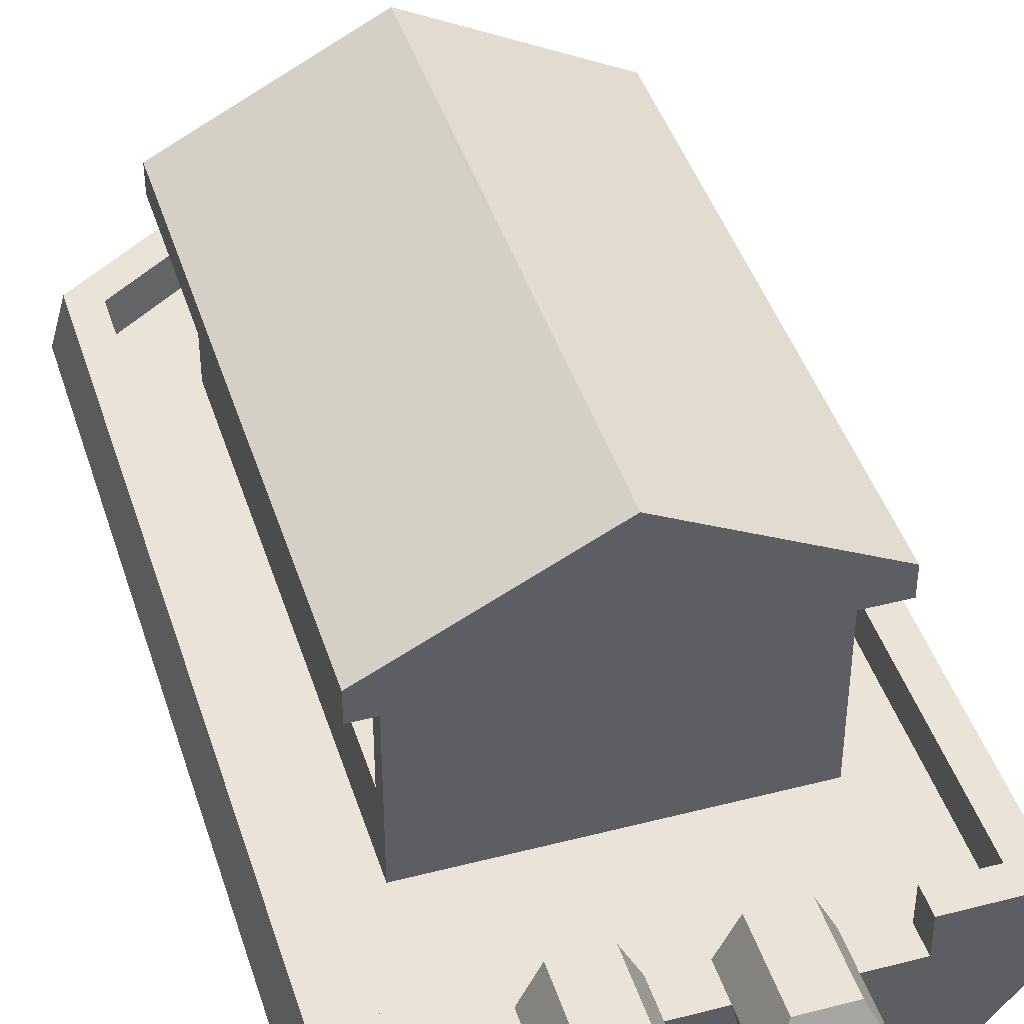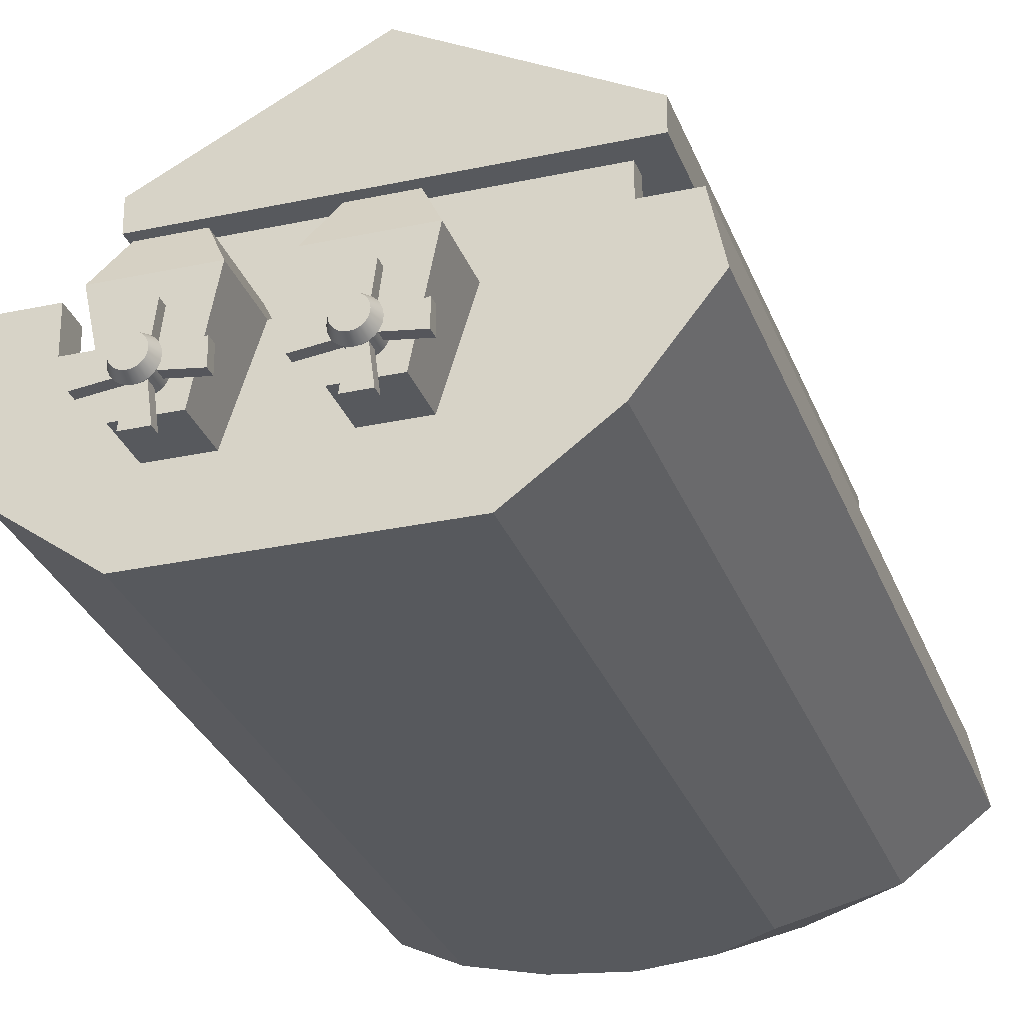
<metadata>
{"format":"obj","ext":"obj","renderer":"f3d","projection":"perspective","resolution":1024,"background":"white","views":[{"elev":42.9,"azim":162.9,"up":"+Y"},{"elev":-29.0,"azim":-162.1,"up":"+Y"}]}
</metadata>
<code>
o watercraftPack_001
v 0.2175 1 -1.93
v 0.5675 0.8 -2.03
v 0.1175 0.8 -2.03
v 0.4675 1 -1.93
v 0.4675 1 -1.48
v 0.2175 1 -1.48
v 0.1175 0.8 -1.48
v 0.1175 0.8 -1.68
v 0.2175 0.3 -1.78
v 0.2175 0.3 -2.03
v 0.2749 0.4194 -2.03
v 0.2819 0.4025 -2.03
v 0.293 0.388 -2.03
v 0.3075 0.3769 -2.03
v 0.4675 0.3 -2.03
v 0.3244 0.3699 -2.03
v 0.3244 0.3699 -2.13
v 0.3075 0.3769 -2.13
v 0.293 0.388 -2.13
v 0.2819 0.4025 -2.13
v 0.2749 0.4194 -2.13
v 0.2725 0.4375 -2.13
v 0.2725 0.4375 -2.03
v 0.2749 0.4556 -2.03
v 0.2819 0.4725 -2.03
v 0.293 0.487 -2.03
v 0.3075 0.4981 -2.03
v 0.3244 0.5051 -2.03
v 0.3425 0.5075 -2.03
v 0.3606 0.5051 -2.03
v 0.3775 0.4981 -2.03
v 0.392 0.487 -2.03
v 0.4031 0.4725 -2.03
v 0.4101 0.4556 -2.03
v 0.4125 0.4375 -2.03
v 0.4101 0.4194 -2.03
v 0.4031 0.4025 -2.03
v 0.392 0.388 -2.03
v 0.3775 0.3769 -2.03
v 0.3606 0.3699 -2.03
v 0.3425 0.3675 -2.03
v 0.3425 0.3675 -2.13
v 0.3199 0.353 -2.13
v 0.3425 0.35 -2.13
v 0.3255 0.3741 -2.18
v 0.3425 0.3719 -2.18
v 0.3595 0.3741 -2.18
v 0.3097 0.3807 -2.18
v 0.2988 0.3617 -2.13
v 0.2806 0.3756 -2.13
v 0.2667 0.3937 -2.13
v 0.258 0.4149 -2.13
v 0.255 0.4375 -2.13
v 0.258 0.4601 -2.13
v 0.2749 0.4556 -2.13
v 0.2819 0.4725 -2.13
v 0.293 0.487 -2.13
v 0.3075 0.4981 -2.13
v 0.3244 0.5051 -2.13
v 0.3425 0.5075 -2.13
v 0.3606 0.5051 -2.13
v 0.3775 0.4981 -2.13
v 0.392 0.487 -2.13
v 0.4031 0.4725 -2.13
v 0.4101 0.4556 -2.13
v 0.4125 0.4375 -2.13
v 0.4101 0.4194 -2.13
v 0.4031 0.4025 -2.13
v 0.392 0.388 -2.13
v 0.3775 0.3769 -2.13
v 0.3606 0.3699 -2.13
v 0.3651 0.353 -2.13
v 0.3753 0.3807 -2.18
v 0.3862 0.3617 -2.13
v 0.3889 0.3911 -2.18
v 0.4044 0.3756 -2.13
v 0.4183 0.3937 -2.13
v 0.3993 0.4047 -2.18
v 0.2857 0.4047 -2.18
v 0.2961 0.3911 -2.18
v 0.2791 0.4205 -2.18
v 0.2769 0.4375 -2.18
v 0.2791 0.4545 -2.18
v 0.2857 0.4703 -2.18
v 0.2667 0.4813 -2.13
v 0.2806 0.4994 -2.13
v 0.2988 0.5133 -2.13
v 0.3199 0.522 -2.13
v 0.3425 0.525 -2.13
v 0.3651 0.522 -2.13
v 0.3862 0.5133 -2.13
v 0.4044 0.4994 -2.13
v 0.4183 0.4813 -2.13
v 0.427 0.4601 -2.13
v 0.43 0.4375 -2.13
v 0.427 0.4149 -2.13
v 0.4059 0.4205 -2.18
v 0.4081 0.4375 -2.18
v 0.4059 0.4545 -2.18
v 0.3993 0.4703 -2.18
v 0.2961 0.4839 -2.18
v 0.3097 0.4943 -2.18
v 0.3255 0.5009 -2.18
v 0.3425 0.5031 -2.18
v 0.3595 0.5009 -2.18
v 0.3753 0.4943 -2.18
v 0.3889 0.4839 -2.18
v 0.4675 0.3 -1.78
v 0.5675 0.8 -1.68
v 0.5675 0.8 -1.48
v -0.4675 1 -1.93
v -0.1175 0.8 -2.03
v -0.5675 0.8 -2.03
v -0.2175 1 -1.93
v -0.2175 1 -1.48
v -0.4675 1 -1.48
v -0.5675 0.8 -1.48
v -0.5675 0.8 -1.68
v -0.4675 0.3 -1.78
v -0.4675 0.3 -2.03
v -0.4101 0.4194 -2.03
v -0.4031 0.4025 -2.03
v -0.392 0.388 -2.03
v -0.3775 0.3769 -2.03
v -0.2175 0.3 -2.03
v -0.3606 0.3699 -2.03
v -0.3606 0.3699 -2.13
v -0.3775 0.3769 -2.13
v -0.392 0.388 -2.13
v -0.4031 0.4025 -2.13
v -0.4101 0.4194 -2.13
v -0.4125 0.4375 -2.13
v -0.4125 0.4375 -2.03
v -0.4101 0.4556 -2.03
v -0.4031 0.4725 -2.03
v -0.392 0.487 -2.03
v -0.3775 0.4981 -2.03
v -0.3606 0.5051 -2.03
v -0.3425 0.5075 -2.03
v -0.3244 0.5051 -2.03
v -0.3075 0.4981 -2.03
v -0.293 0.487 -2.03
v -0.2819 0.4725 -2.03
v -0.2749 0.4556 -2.03
v -0.2725 0.4375 -2.03
v -0.2749 0.4194 -2.03
v -0.2819 0.4025 -2.03
v -0.293 0.388 -2.03
v -0.3075 0.3769 -2.03
v -0.3244 0.3699 -2.03
v -0.3425 0.3675 -2.03
v -0.3425 0.3675 -2.13
v -0.3651 0.353 -2.13
v -0.3425 0.35 -2.13
v -0.3595 0.3741 -2.18
v -0.3425 0.3719 -2.18
v -0.3255 0.3741 -2.18
v -0.3753 0.3807 -2.18
v -0.3862 0.3617 -2.13
v -0.4044 0.3756 -2.13
v -0.4183 0.3937 -2.13
v -0.427 0.4149 -2.13
v -0.43 0.4375 -2.13
v -0.427 0.4601 -2.13
v -0.4101 0.4556 -2.13
v -0.4031 0.4725 -2.13
v -0.392 0.487 -2.13
v -0.3775 0.4981 -2.13
v -0.3606 0.5051 -2.13
v -0.3425 0.5075 -2.13
v -0.3244 0.5051 -2.13
v -0.3075 0.4981 -2.13
v -0.293 0.487 -2.13
v -0.2819 0.4725 -2.13
v -0.2749 0.4556 -2.13
v -0.2725 0.4375 -2.13
v -0.2749 0.4194 -2.13
v -0.2819 0.4025 -2.13
v -0.293 0.388 -2.13
v -0.3075 0.3769 -2.13
v -0.3244 0.3699 -2.13
v -0.3199 0.353 -2.13
v -0.3097 0.3807 -2.18
v -0.2988 0.3617 -2.13
v -0.2961 0.3911 -2.18
v -0.2806 0.3756 -2.13
v -0.2667 0.3937 -2.13
v -0.2857 0.4047 -2.18
v -0.3993 0.4047 -2.18
v -0.3889 0.3911 -2.18
v -0.4059 0.4205 -2.18
v -0.4081 0.4375 -2.18
v -0.4059 0.4545 -2.18
v -0.3993 0.4703 -2.18
v -0.4183 0.4813 -2.13
v -0.4044 0.4994 -2.13
v -0.3862 0.5133 -2.13
v -0.3651 0.522 -2.13
v -0.3425 0.525 -2.13
v -0.3199 0.522 -2.13
v -0.2988 0.5133 -2.13
v -0.2806 0.4994 -2.13
v -0.2667 0.4813 -2.13
v -0.258 0.4601 -2.13
v -0.255 0.4375 -2.13
v -0.258 0.4149 -2.13
v -0.2791 0.4205 -2.18
v -0.2769 0.4375 -2.18
v -0.2791 0.4545 -2.18
v -0.2857 0.4703 -2.18
v -0.3889 0.4839 -2.18
v -0.3753 0.4943 -2.18
v -0.3595 0.5009 -2.18
v -0.3425 0.5031 -2.18
v -0.3255 0.5009 -2.18
v -0.3097 0.4943 -2.18
v -0.2961 0.4839 -2.18
v -0.2175 0.3 -1.78
v -0.1175 0.8 -1.68
v -0.1175 0.8 -1.48
v -0.5625 0.3825 -2.105
v -0.5625 0.4925 -2.055
v -0.5625 0.4925 -2.105
v -0.5625 0.3825 -2.055
v -0.3731 0.4069 -2.105
v -0.3731 0.4069 -2.055
v -0.3975 0.2175 -2.055
v -0.3975 0.2175 -2.105
v -0.2875 0.2175 -2.105
v -0.3731 0.4681 -2.105
v -0.3731 0.4681 -2.055
v -0.2875 0.2175 -2.055
v -0.3119 0.4069 -2.105
v -0.3119 0.4069 -2.055
v -0.1225 0.3825 -2.055
v -0.1225 0.3825 -2.105
v -0.3119 0.4681 -2.105
v -0.1225 0.4925 -2.105
v -0.1225 0.4925 -2.055
v -0.3119 0.4681 -2.055
v -0.2875 0.6575 -2.105
v -0.2875 0.6575 -2.055
v -0.3975 0.6575 -2.055
v -0.3975 0.6575 -2.105
v 0.1225 0.3825 -2.105
v 0.1225 0.4925 -2.055
v 0.1225 0.4925 -2.105
v 0.1225 0.3825 -2.055
v 0.3119 0.4069 -2.105
v 0.3119 0.4069 -2.055
v 0.2875 0.2175 -2.055
v 0.2875 0.2175 -2.105
v 0.3975 0.2175 -2.105
v 0.3119 0.4681 -2.105
v 0.3119 0.4681 -2.055
v 0.3975 0.2175 -2.055
v 0.3731 0.4069 -2.105
v 0.3731 0.4069 -2.055
v 0.5625 0.3825 -2.055
v 0.5625 0.3825 -2.105
v 0.3731 0.4681 -2.105
v 0.5625 0.4925 -2.105
v 0.5625 0.4925 -2.055
v 0.3731 0.4681 -2.055
v 0.3975 0.6575 -2.105
v 0.3975 0.6575 -2.055
v 0.2875 0.6575 -2.055
v 0.2875 0.6575 -2.105
v 1.02 0.3 2.112
v 0.7324 0.7 2.807
v 0.558 0.3 2.424
v 1.339 0.7 2.397
v 1.339 0.7 -1.68
v 1.02 0.3 -1.68
v 0 0.3 2.544
v -0.558 0.3 2.424
v -1.02 0.3 2.112
v -1.02 0.3 -1.68
v -1.339 0.7 -1.68
v -1.339 0.7 2.397
v -0.7324 0.7 2.807
v -0.612 -0 1.68
v -0.3348 -0 1.867
v 0.612 0 -1.68
v -0.612 0 -1.68
v -0.8175 0.8 -1.68
v -1.275 1 -1.68
v -1.275 1 2.34
v 1e-06 0.7 2.964
v 1.275 1 2.34
v 1.275 1 -1.68
v 0.8175 0.8 -1.68
v 0.8175 0.8 -1.53
v 0.825 0.8 -0.84
v -0.8175 0.8 -1.53
v -0.825 0.8 -0.84
v -1.125 0.8 -1.53
v -0.825 0.8 1.894
v -1.125 0.8 2.254
v -0.6263 0.8 2.591
v -1.125 1 2.254
v -0.6263 1 2.591
v -0.6975 1 2.73
v -1.125 1 -1.53
v -0.8175 1 -1.68
v -0.8175 1 -1.53
v 1e-06 1 2.88
v 0 -0 1.939
v 0.3348 -0 1.867
v 0.612 -0 1.68
v 0.6975 1 2.73
v 0 1 2.726
v 0 0.8 2.726
v 0.825 0.8 1.894
v 0.825 1.275 1.894
v -0.825 1.275 1.894
v -0.825 1.275 1.794
v 0.825 1.275 1.794
v 0.825 1.175 1.694
v 1.125 0.8 2.254
v 0.6263 0.8 2.591
v 0.6263 1 2.591
v 1.125 1 2.254
v 1.125 1 -1.53
v 0.8175 1 -1.68
v 0.8175 1 -1.53
v 1.125 0.8 -1.53
v 0.825 1.175 0.527
v 0.825 1.175 0.427
v 0.825 1.175 -0.74
v 0.825 1.75 -0.74
v 0.825 1.75 -0.84
v -0.825 1.75 -0.84
v -0.825 1.175 -0.74
v -0.825 1.175 0.427
v -0.825 1.175 0.527
v -0.825 1.175 1.694
v -0.825 1.75 1.694
v -0.825 1.75 1.794
v 0.825 1.75 1.794
v 0.825 1.75 1.694
v 0.975 1.75 -0.96
v 0.825 1.75 0.527
v 0.825 1.75 0.427
v -0.975 1.75 -0.96
v -0.975 1.75 1.914
v 0.975 1.75 1.914
v -0.725 1.75 1.694
v -0.725 1.75 0.527
v -0.725 1.75 0.427
v 0.725 1.75 1.694
v 0.725 1.75 0.527
v -0.725 1.75 -0.74
v 0.725 1.75 -0.74
v -0.825 1.75 -0.74
v -0.725 1.175 -0.74
v -0.725 1.175 0.427
v -0.825 1.75 0.427
v -0.825 1.75 0.527
v -0.725 1.175 0.527
v -0.725 1.175 1.694
v 0.725 1.75 0.427
v 0.725 1.175 -0.74
v 0.725 1.175 0.427
v 0.725 1.175 0.527
v 0.725 1.175 1.694
v 0.975 1.899 1.914
v 0.975 1.899 -0.96
v -0.975 1.899 -0.96
v -0.975 1.899 1.914
v 0 2.4 1.914
v -0 2.4 -0.96
f 1 2 3
f 2 1 4
f 1 5 4
f 5 1 6
f 1 7 6
f 7 1 8
f 8 1 3
f 3 9 8
f 9 3 10
f 11 10 3
f 12 10 11
f 13 10 12
f 14 10 13
f 10 14 15
f 15 14 16
f 11 3 23
f 23 3 24
f 24 3 25
f 25 3 26
f 26 3 27
f 27 3 28
f 28 3 29
f 2 29 3
f 2 30 29
f 2 31 30
f 2 32 31
f 2 33 32
f 2 34 33
f 2 35 34
f 2 36 35
f 15 36 2
f 36 15 37
f 37 15 38
f 38 15 39
f 39 15 40
f 40 15 41
f 15 16 41
f 2 108 15
f 108 2 109
f 4 109 2
f 5 109 4
f 109 5 110
f 5 7 110
f 7 5 6
f 7 109 110
f 109 7 8
f 9 109 8
f 109 9 108
f 9 15 108
f 15 9 10
f 8 109 2
f 2 3 8
f 111 112 113
f 112 111 114
f 111 115 114
f 115 111 116
f 111 117 116
f 117 111 118
f 118 111 113
f 113 119 118
f 119 113 120
f 121 120 113
f 122 120 121
f 123 120 122
f 124 120 123
f 120 124 125
f 125 124 126
f 121 113 133
f 133 113 134
f 134 113 135
f 135 113 136
f 136 113 137
f 137 113 138
f 138 113 139
f 112 139 113
f 112 140 139
f 112 141 140
f 112 142 141
f 112 143 142
f 112 144 143
f 112 145 144
f 112 146 145
f 125 146 112
f 146 125 147
f 147 125 148
f 148 125 149
f 149 125 150
f 150 125 151
f 125 126 151
f 112 218 125
f 218 112 219
f 114 219 112
f 115 219 114
f 219 115 220
f 115 117 220
f 117 115 116
f 117 219 220
f 219 117 118
f 119 219 118
f 219 119 218
f 119 125 218
f 125 119 120
f 118 219 112
f 112 113 118
f 14 17 16
f 17 14 18
f 13 18 14
f 18 13 19
f 13 20 19
f 20 13 12
f 12 21 20
f 21 12 11
f 11 22 21
f 22 11 23
f 16 42 41
f 42 16 17
f 43 42 17
f 42 43 44
f 45 44 43
f 44 45 46
f 45 47 46
f 47 45 48
f 43 48 45
f 48 43 49
f 17 49 43
f 49 17 18
f 18 50 49
f 50 18 19
f 19 51 50
f 51 19 20
f 20 52 51
f 52 20 21
f 21 53 52
f 53 21 22
f 22 54 53
f 54 22 55
f 23 55 22
f 55 23 24
f 24 56 55
f 56 24 25
f 25 57 56
f 57 25 26
f 27 57 26
f 57 27 58
f 28 58 27
f 58 28 59
f 29 59 28
f 59 29 60
f 30 60 29
f 60 30 61
f 31 61 30
f 61 31 62
f 32 62 31
f 62 32 63
f 32 64 63
f 64 32 33
f 33 65 64
f 65 33 34
f 34 66 65
f 66 34 35
f 35 67 66
f 67 35 36
f 36 68 67
f 68 36 37
f 37 69 68
f 69 37 38
f 39 69 38
f 69 39 70
f 40 70 39
f 70 40 71
f 41 71 40
f 71 41 42
f 42 72 71
f 72 42 44
f 44 47 72
f 47 44 46
f 73 72 47
f 72 73 74
f 75 74 73
f 74 75 76
f 75 77 76
f 77 75 78
f 75 79 78
f 75 80 79
f 73 80 75
f 73 48 80
f 47 48 73
f 49 80 48
f 80 49 50
f 50 79 80
f 79 50 51
f 51 81 79
f 81 51 52
f 52 82 81
f 82 52 53
f 53 83 82
f 83 53 54
f 54 84 83
f 84 54 85
f 54 56 85
f 56 54 55
f 57 85 56
f 85 57 86
f 58 86 57
f 86 58 87
f 59 87 58
f 87 59 88
f 60 88 59
f 88 60 89
f 60 90 89
f 90 60 61
f 61 91 90
f 91 61 62
f 62 92 91
f 92 62 63
f 63 93 92
f 93 63 64
f 64 94 93
f 94 64 65
f 66 94 65
f 94 66 95
f 67 95 66
f 95 67 96
f 68 96 67
f 96 68 77
f 69 77 68
f 77 69 76
f 70 76 69
f 76 70 74
f 71 74 70
f 74 71 72
f 78 96 77
f 96 78 97
f 78 81 97
f 78 79 81
f 97 81 82
f 97 82 98
f 98 82 83
f 98 83 99
f 99 83 84
f 99 84 100
f 100 84 101
f 85 101 84
f 101 85 86
f 87 101 86
f 101 87 102
f 88 102 87
f 102 88 103
f 89 103 88
f 103 89 104
f 89 105 104
f 105 89 90
f 90 106 105
f 106 90 91
f 91 107 106
f 107 91 92
f 92 100 107
f 100 92 93
f 93 99 100
f 99 93 94
f 94 98 99
f 98 94 95
f 95 97 98
f 97 95 96
f 100 101 107
f 107 101 102
f 107 102 106
f 106 102 105
f 105 102 103
f 105 103 104
f 124 127 126
f 127 124 128
f 123 128 124
f 128 123 129
f 123 130 129
f 130 123 122
f 122 131 130
f 131 122 121
f 121 132 131
f 132 121 133
f 126 152 151
f 152 126 127
f 153 152 127
f 152 153 154
f 155 154 153
f 154 155 156
f 155 157 156
f 157 155 158
f 153 158 155
f 158 153 159
f 127 159 153
f 159 127 128
f 128 160 159
f 160 128 129
f 129 161 160
f 161 129 130
f 130 162 161
f 162 130 131
f 131 163 162
f 163 131 132
f 132 164 163
f 164 132 165
f 133 165 132
f 165 133 134
f 134 166 165
f 166 134 135
f 135 167 166
f 167 135 136
f 137 167 136
f 167 137 168
f 138 168 137
f 168 138 169
f 139 169 138
f 169 139 170
f 140 170 139
f 170 140 171
f 141 171 140
f 171 141 172
f 142 172 141
f 172 142 173
f 142 174 173
f 174 142 143
f 143 175 174
f 175 143 144
f 144 176 175
f 176 144 145
f 145 177 176
f 177 145 146
f 146 178 177
f 178 146 147
f 147 179 178
f 179 147 148
f 149 179 148
f 179 149 180
f 150 180 149
f 180 150 181
f 151 181 150
f 181 151 152
f 152 182 181
f 182 152 154
f 154 157 182
f 157 154 156
f 183 182 157
f 182 183 184
f 185 184 183
f 184 185 186
f 185 187 186
f 187 185 188
f 185 189 188
f 185 190 189
f 183 190 185
f 183 158 190
f 157 158 183
f 159 190 158
f 190 159 160
f 160 189 190
f 189 160 161
f 161 191 189
f 191 161 162
f 162 192 191
f 192 162 163
f 163 193 192
f 193 163 164
f 164 194 193
f 194 164 195
f 164 166 195
f 166 164 165
f 167 195 166
f 195 167 196
f 168 196 167
f 196 168 197
f 169 197 168
f 197 169 198
f 170 198 169
f 198 170 199
f 170 200 199
f 200 170 171
f 171 201 200
f 201 171 172
f 172 202 201
f 202 172 173
f 173 203 202
f 203 173 174
f 174 204 203
f 204 174 175
f 176 204 175
f 204 176 205
f 177 205 176
f 205 177 206
f 178 206 177
f 206 178 187
f 179 187 178
f 187 179 186
f 180 186 179
f 186 180 184
f 181 184 180
f 184 181 182
f 188 206 187
f 206 188 207
f 188 191 207
f 188 189 191
f 207 191 192
f 207 192 208
f 208 192 193
f 208 193 209
f 209 193 194
f 209 194 210
f 210 194 211
f 195 211 194
f 211 195 196
f 197 211 196
f 211 197 212
f 198 212 197
f 212 198 213
f 199 213 198
f 213 199 214
f 199 215 214
f 215 199 200
f 200 216 215
f 216 200 201
f 201 217 216
f 217 201 202
f 202 210 217
f 210 202 203
f 203 209 210
f 209 203 204
f 204 208 209
f 208 204 205
f 205 207 208
f 207 205 206
f 210 211 217
f 217 211 212
f 217 212 216
f 216 212 215
f 215 212 213
f 215 213 214
f 269 270 271
f 270 269 272
f 269 273 272
f 273 269 274
f 277 279 278
f 279 277 280
f 277 281 280
f 281 277 276
f 282 276 277
f 276 282 283
f 282 284 283
f 284 282 285
f 277 285 282
f 285 277 278
f 278 284 285
f 284 278 274
f 279 274 278
f 274 279 273
f 276 289 281
f 289 276 275
f 283 275 276
f 275 283 308
f 283 284 308
f 308 284 309
f 309 284 310
f 274 310 284
f 310 274 269
f 271 310 269
f 310 271 309
f 271 308 309
f 308 271 275
f 271 289 275
f 289 271 270
f 221 222 223
f 222 221 224
f 225 224 221
f 224 225 226
f 225 227 226
f 227 225 228
f 225 229 228
f 229 225 230
f 221 230 225
f 230 221 223
f 222 230 223
f 230 222 231
f 222 226 231
f 226 222 224
f 226 232 231
f 232 226 227
f 228 232 227
f 232 228 229
f 233 232 229
f 232 233 234
f 233 235 234
f 235 233 236
f 237 236 233
f 236 237 238
f 237 239 238
f 239 237 240
f 241 240 237
f 240 241 242
f 241 243 242
f 243 241 244
f 241 230 244
f 230 241 237
f 230 237 233
f 229 230 233
f 231 244 230
f 244 231 243
f 231 242 243
f 242 231 240
f 240 231 234
f 231 232 234
f 235 240 234
f 240 235 239
f 235 238 239
f 238 235 236
f 245 246 247
f 246 245 248
f 249 248 245
f 248 249 250
f 249 251 250
f 251 249 252
f 249 253 252
f 253 249 254
f 245 254 249
f 254 245 247
f 246 254 247
f 254 246 255
f 246 250 255
f 250 246 248
f 250 256 255
f 256 250 251
f 252 256 251
f 256 252 253
f 257 256 253
f 256 257 258
f 257 259 258
f 259 257 260
f 261 260 257
f 260 261 262
f 261 263 262
f 263 261 264
f 265 264 261
f 264 265 266
f 265 267 266
f 267 265 268
f 265 254 268
f 254 265 261
f 254 261 257
f 253 254 257
f 255 268 254
f 268 255 267
f 255 266 267
f 266 255 264
f 264 255 258
f 255 256 258
f 259 264 258
f 264 259 263
f 259 262 263
f 262 259 260
f 292 286 293
f 286 294 293
f 295 294 286
f 295 296 294
f 297 296 295
f 296 297 298
f 299 298 297
f 298 299 300
f 314 300 313
f 298 300 314
f 314 320 294
f 314 321 320
f 314 313 321
f 293 294 327
f 327 294 320
f 271 269 274
f 275 271 274
f 276 275 274
f 277 276 274
f 274 278 277
f 279 286 273
f 286 279 287
f 279 288 287
f 288 279 280
f 273 279 280
f 280 281 273
f 281 289 273
f 289 270 273
f 270 272 273
f 273 290 272
f 290 273 291
f 273 292 291
f 292 273 286
f 301 300 299
f 300 301 302
f 301 303 302
f 301 288 303
f 288 301 287
f 304 287 301
f 287 304 305
f 305 304 306
f 297 306 304
f 306 297 295
f 286 306 295
f 306 286 305
f 286 287 305
f 301 297 304
f 297 301 299
f 280 303 288
f 303 280 281
f 281 307 303
f 307 281 289
f 311 289 270
f 289 311 307
f 312 307 311
f 302 307 312
f 302 303 307
f 313 302 312
f 302 313 300
f 312 321 313
f 321 312 322
f 312 311 322
f 322 311 323
f 323 311 290
f 270 290 311
f 290 270 272
f 323 290 324
f 291 324 290
f 325 324 291
f 324 325 326
f 325 293 326
f 293 325 292
f 291 292 325
f 293 324 326
f 324 293 327
f 320 324 327
f 324 320 323
f 320 322 323
f 322 320 321
f 340 338 339
f 338 340 348
f 348 340 349
f 349 340 350
f 350 340 351
f 351 340 341
f 352 353 351
f 354 353 352
f 332 353 354
f 333 353 332
f 353 333 355
f 349 358 359
f 358 349 350
f 350 351 353
f 332 354 331
f 362 343 344
f 343 362 352
f 354 352 362
f 315 298 314
f 298 315 316
f 315 317 316
f 317 315 318
f 315 319 318
f 314 319 315
f 319 314 294
f 319 294 328
f 328 294 329
f 329 294 330
f 330 294 331
f 331 294 332
f 294 333 332
f 333 294 296
f 296 334 333
f 296 335 334
f 296 336 335
f 296 337 336
f 298 337 296
f 298 317 337
f 317 298 316
f 337 317 338
f 338 317 339
f 318 319 340
f 341 340 319
f 333 334 355
f 334 353 355
f 353 334 356
f 334 357 356
f 357 334 335
f 358 357 335
f 357 358 350
f 358 336 359
f 335 336 358
f 336 349 359
f 349 336 360
f 336 361 360
f 361 336 337
f 338 361 337
f 361 338 348
f 362 329 364
f 329 362 344
f 344 343 329
f 328 329 343
f 343 365 328
f 365 343 352
f 351 319 366
f 319 351 341
f 319 365 366
f 365 319 328
f 329 363 364
f 363 329 330
f 331 363 330
f 363 331 354
f 317 340 339
f 340 317 318
f 349 361 348
f 361 349 360
f 353 357 350
f 357 353 356
f 362 363 354
f 363 362 364
f 351 365 352
f 365 351 366
f 341 342 340
f 343 342 341
f 344 342 343
f 331 342 344
f 332 342 331
f 333 342 332
f 333 345 342
f 345 333 346
f 339 346 333
f 346 339 347
f 347 339 340
f 351 343 341
f 343 351 352
f 339 333 355
f 358 353 350
f 353 358 355
f 339 355 358
f 339 358 359
f 338 349 348
f 349 338 359
f 339 359 338
f 331 362 354
f 362 331 344
f 347 340 342
f 342 367 347
f 367 342 368
f 342 369 368
f 369 342 345
f 346 369 345
f 369 346 370
f 346 367 370
f 367 346 347
f 370 367 371
f 367 372 371
f 372 367 368
f 368 369 372
f 370 372 369
f 372 370 371

</code>
